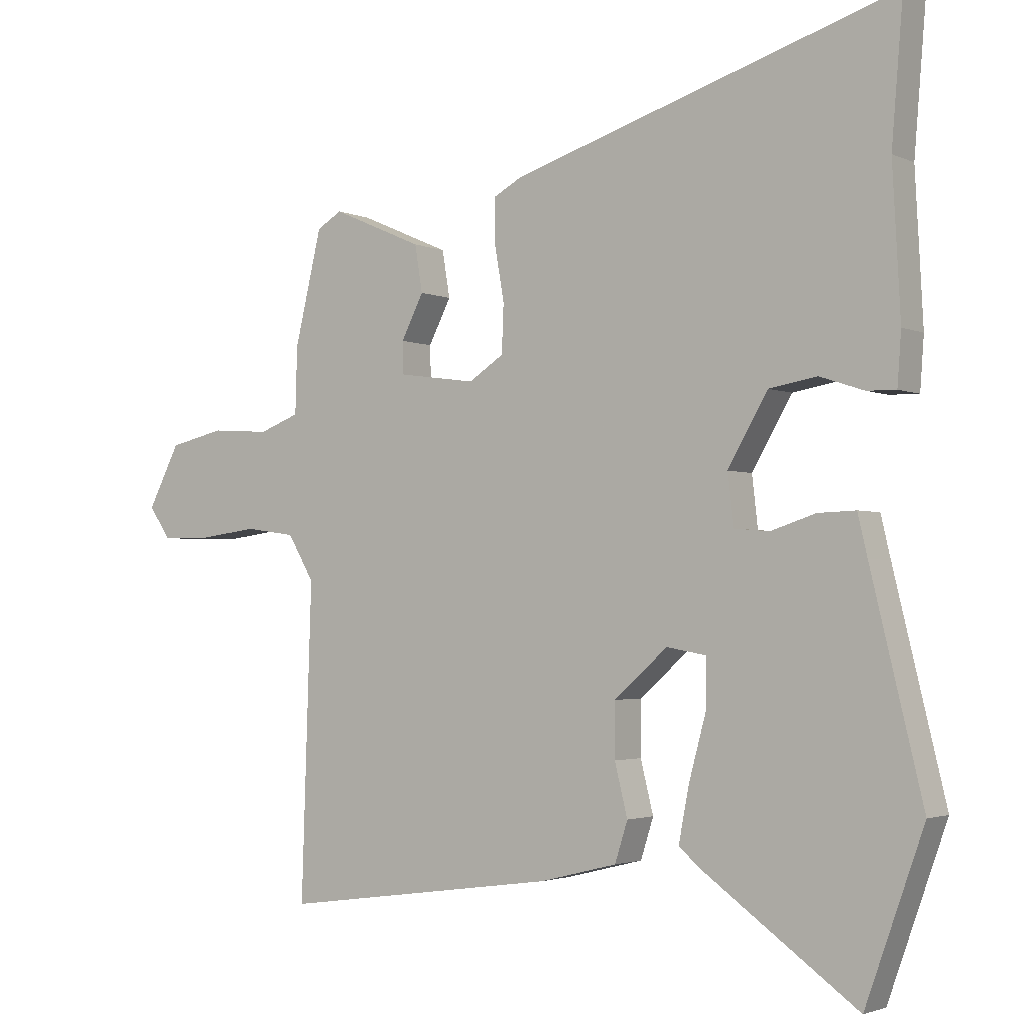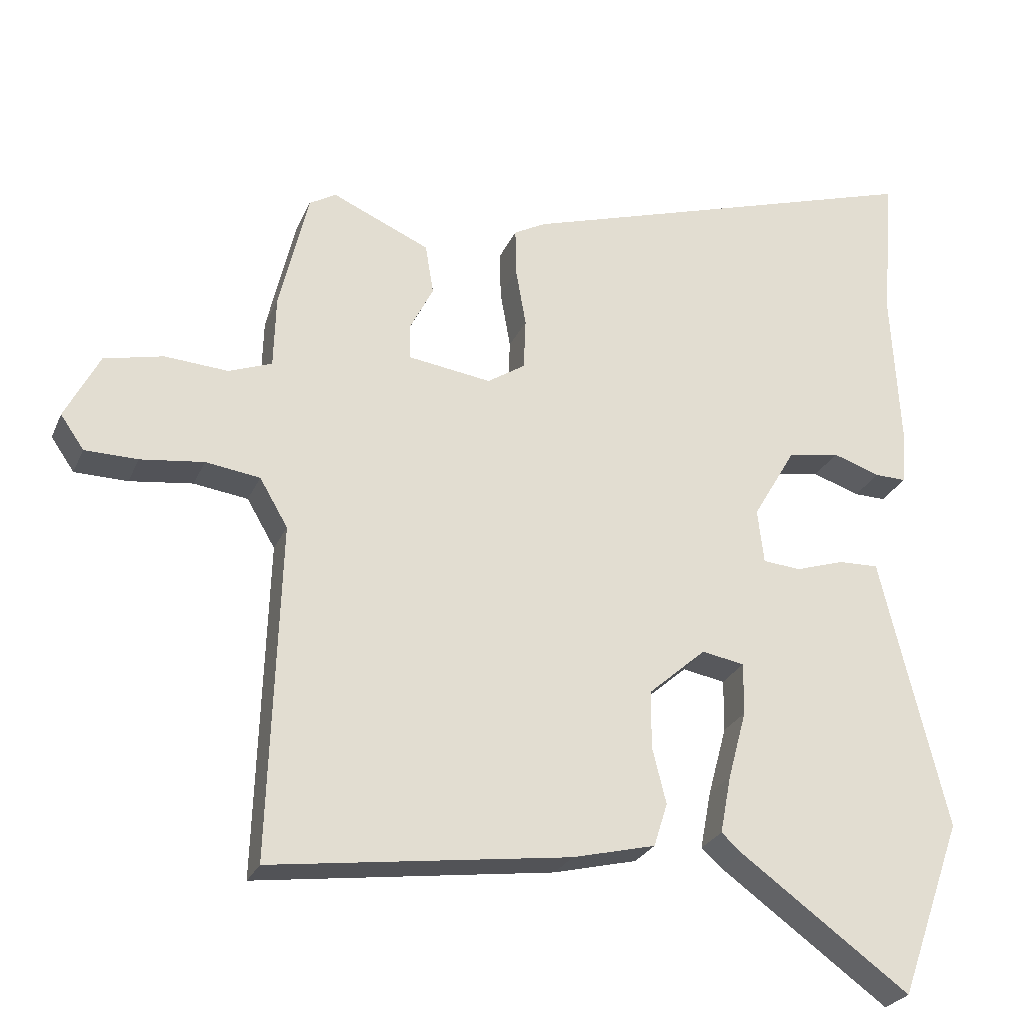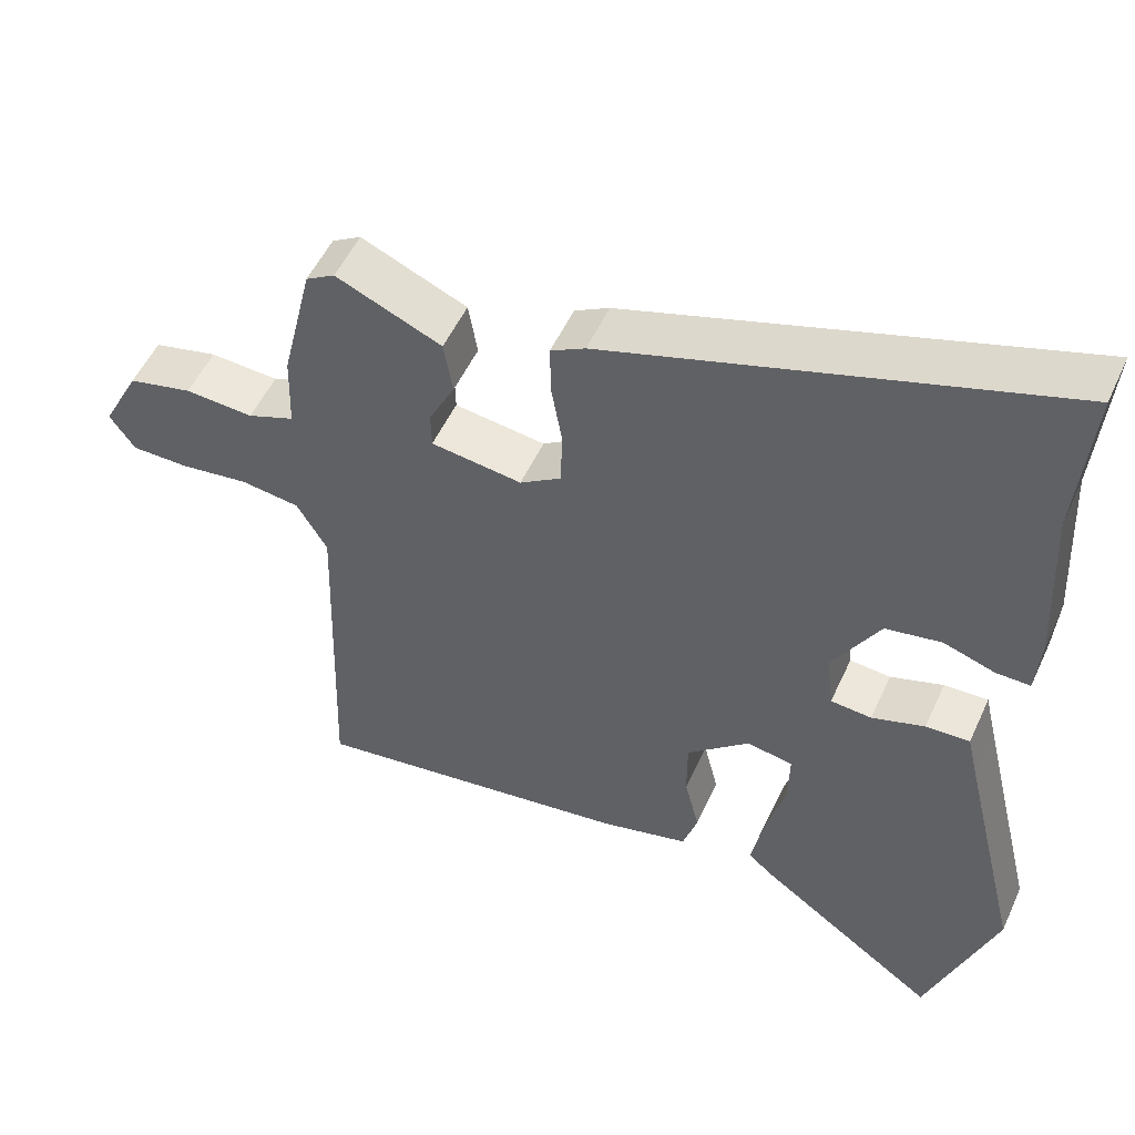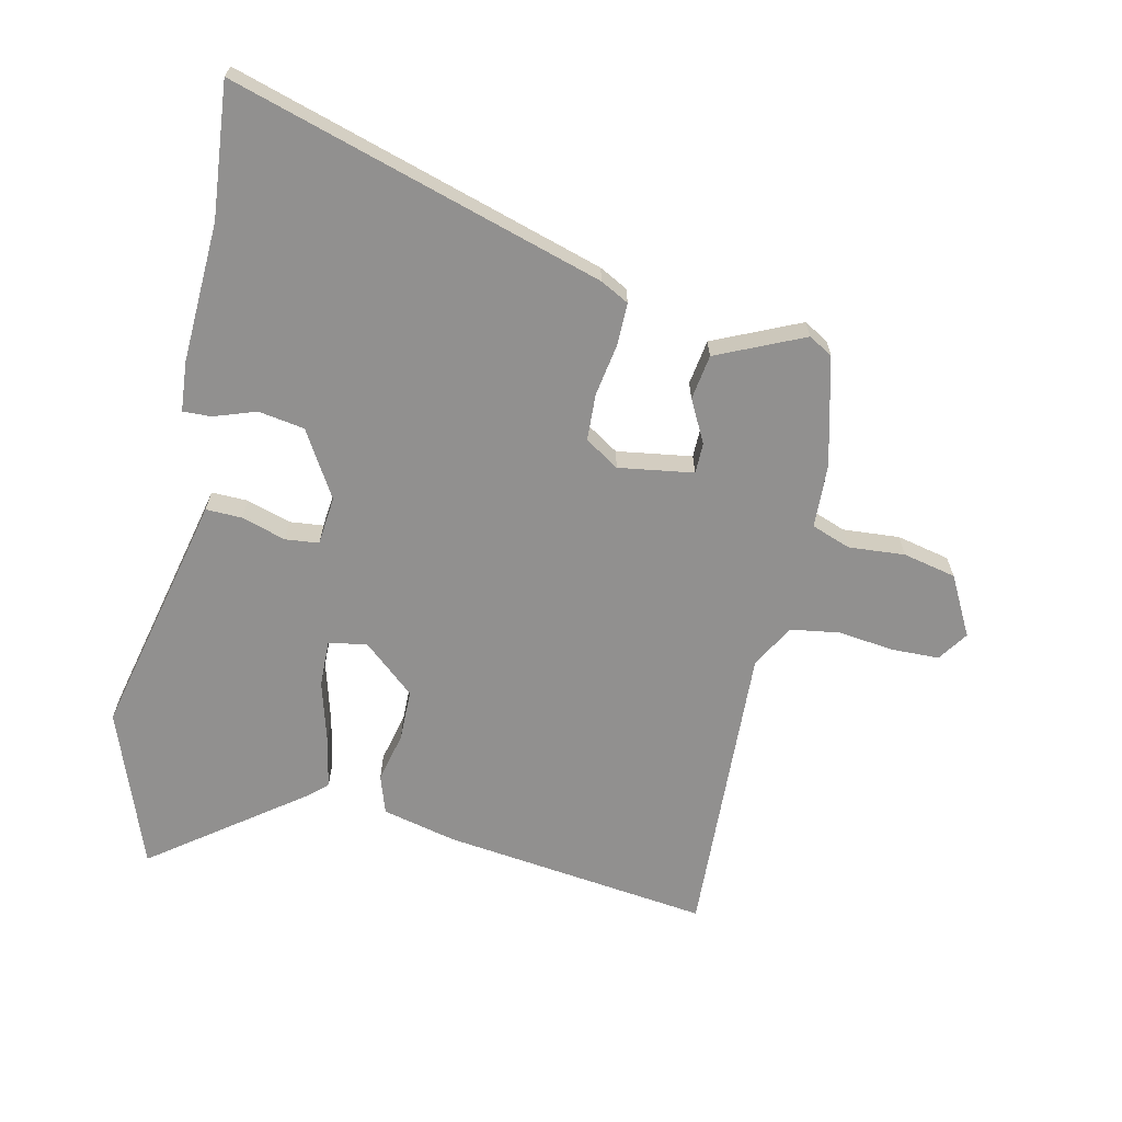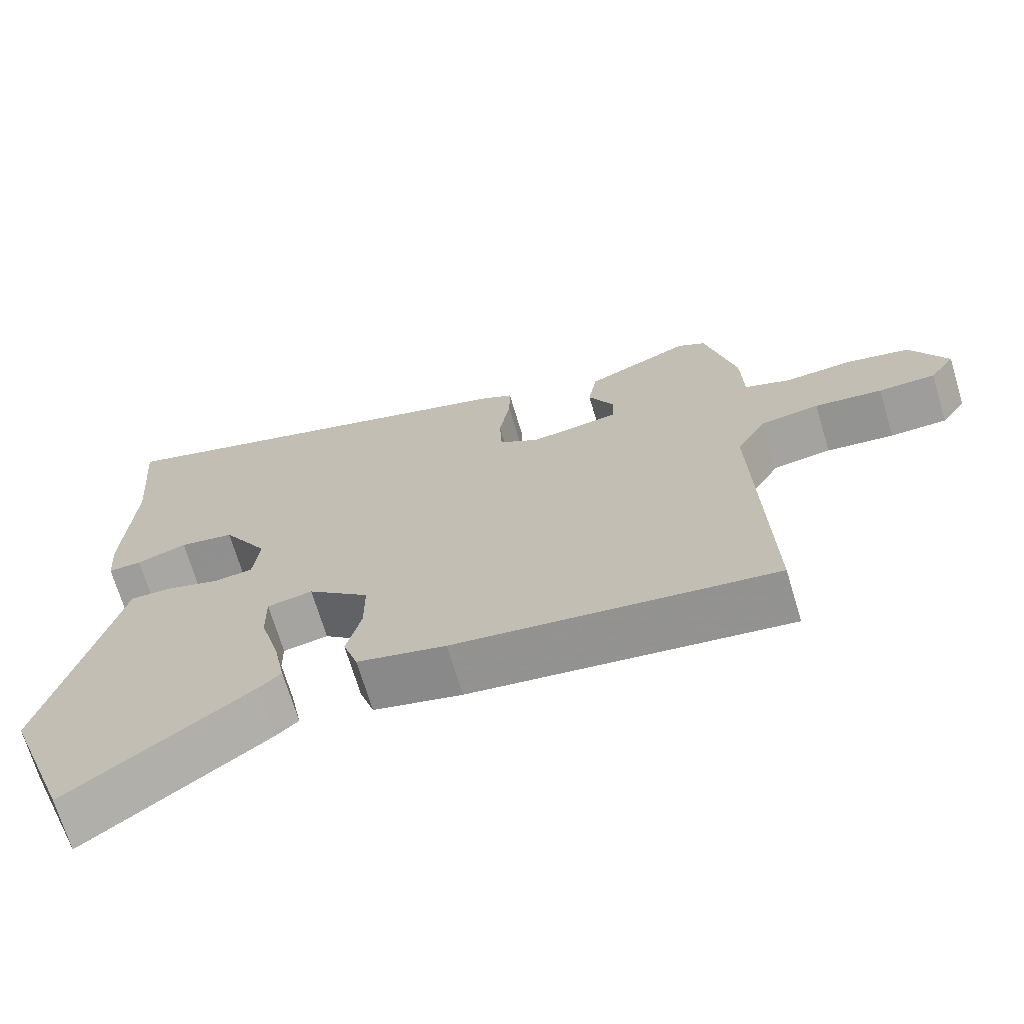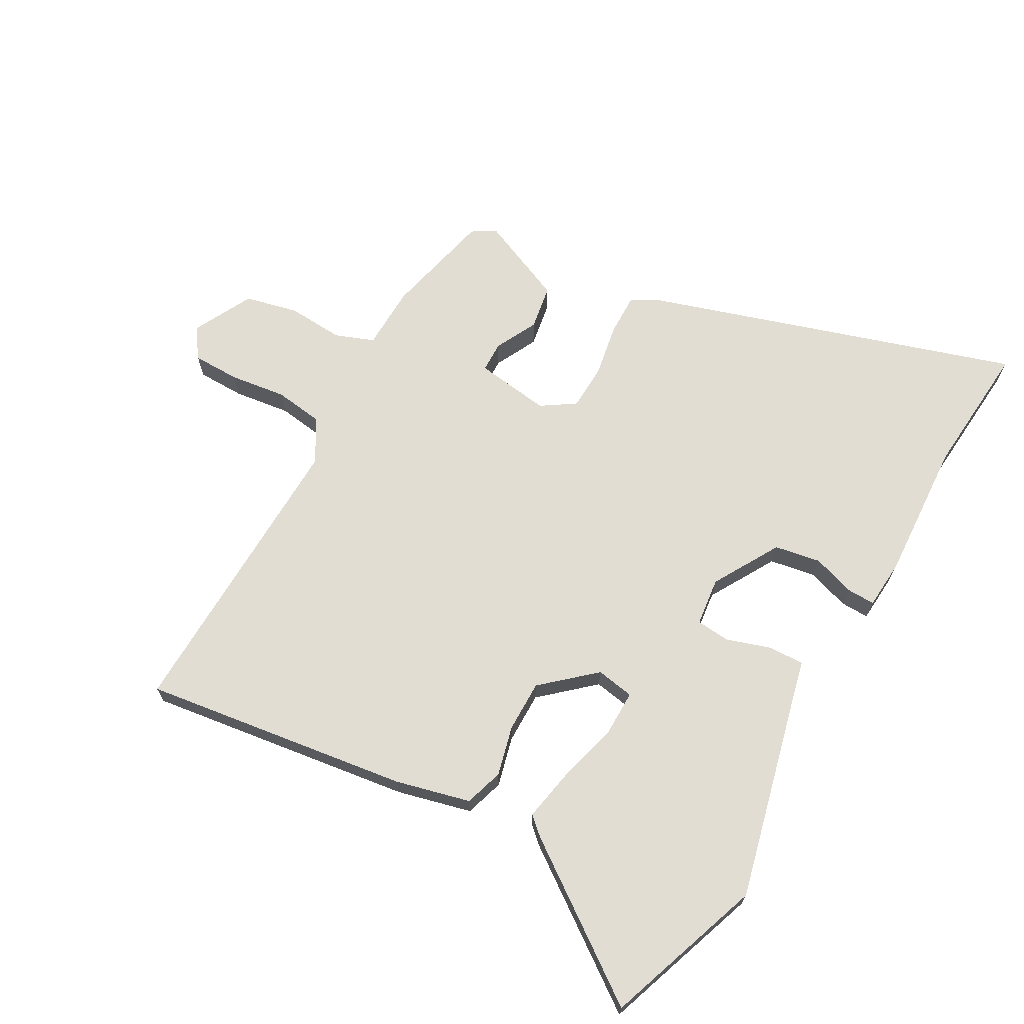
<metadata>
{"format":"obj","ext":"obj","renderer":"f3d","projection":"perspective","resolution":1024,"background":"white","views":[{"elev":-2.5,"azim":-146.1,"up":"+Z"},{"elev":-26.2,"azim":160.3,"up":"+Z"},{"elev":52.5,"azim":-155.8,"up":"+Z"},{"elev":-65.7,"azim":-11.9,"up":"+Y"},{"elev":-70.1,"azim":16.7,"up":"+Z"},{"elev":68.2,"azim":-150.8,"up":"+Y"}]}
</metadata>
<code>
v 0.483 0.07 -0.555
v 0.049 0.07 -0.496
v -0.072 0.07 -0.466
v -0.092 0.07 -0.403
v -0.072 0.07 -0.322
v -0.072 0.07 -0.238
v -0.156 0.07 -0.164
v -0.218 0.07 -0.175
v -0.217 0.07 -0.251
v -0.19 0.07 -0.351
v -0.174 0.07 -0.435
v -0.204 0.07 -0.462
v -0.45 0.07 -0.64
v -0.542 0.07 -0.382
v -0.461 0.07 -0.047
v -0.446 0.07 0.017
v -0.387 0.07 0.015
v -0.316 0.07 -0.008
v -0.261 0.07 -0.003
v -0.252 0.07 0.076
v -0.315 0.07 0.184
v -0.39 0.07 0.197
v -0.459 0.07 0.174
v -0.505 0.07 0.173
v -0.511 0.07 0.254
v -0.499 0.07 0.483
v -0.517 0.07 0.7
v 0.085 0.07 0.511
v 0.131 0.07 0.486
v 0.13 0.07 0.417
v 0.115 0.07 0.331
v 0.118 0.07 0.256
v 0.173 0.07 0.22
v 0.295 0.07 0.237
v 0.296 0.07 0.287
v 0.261 0.07 0.356
v 0.273 0.07 0.429
v 0.415 0.07 0.491
v 0.454 0.07 0.468
v 0.496 0.07 0.291
v 0.499 0.07 0.187
v 0.562 0.07 0.163
v 0.654 0.07 0.169
v 0.74 0.07 0.149
v 0.79 0.07 0.052
v 0.756 0.07 0.003
v 0.679 0.07 0.002
v 0.587 0.07 0.014
v 0.508 0.07 0.003
v 0.467 0.07 -0.067
v 0.483 0 -0.555
v 0.049 0 -0.496
v -0.072 0 -0.466
v -0.092 0 -0.403
v -0.072 0 -0.322
v -0.072 0 -0.238
v -0.156 0 -0.164
v -0.218 0 -0.175
v -0.217 0 -0.251
v -0.19 0 -0.351
v -0.174 0 -0.435
v -0.204 0 -0.462
v -0.45 0 -0.64
v -0.542 0 -0.382
v -0.461 0 -0.047
v -0.446 0 0.017
v -0.387 0 0.015
v -0.316 0 -0.008
v -0.261 0 -0.003
v -0.252 0 0.076
v -0.315 0 0.184
v -0.39 0 0.197
v -0.459 0 0.174
v -0.505 0 0.173
v -0.511 0 0.254
v -0.499 0 0.483
v -0.517 0 0.7
v 0.085 0 0.511
v 0.131 0 0.486
v 0.13 0 0.417
v 0.115 0 0.331
v 0.118 0 0.256
v 0.173 0 0.22
v 0.295 0 0.237
v 0.296 0 0.287
v 0.261 0 0.356
v 0.273 0 0.429
v 0.415 0 0.491
v 0.454 0 0.468
v 0.496 0 0.291
v 0.499 0 0.187
v 0.562 0 0.163
v 0.654 0 0.169
v 0.74 0 0.149
v 0.79 0 0.052
v 0.756 0 0.003
v 0.679 0 0.002
v 0.587 0 0.014
v 0.508 0 0.003
v 0.467 0 -0.067
f 46 47 48
f 45 46 48
f 44 45 48
f 43 44 48
f 42 43 48
f 41 42 48 49
f 39 40 41
f 38 39 41
f 37 38 41
f 36 37 41
f 35 36 41
f 41 49 50
f 35 41 50
f 34 35 50
f 29 30 31
f 28 29 31
f 27 28 31
f 26 27 31
f 26 31 32
f 24 25 26
f 23 24 26
f 22 23 26
f 26 32 33
f 22 26 33
f 21 22 33
f 15 16 17 18
f 14 15 18
f 13 14 18
f 12 13 18
f 11 12 18
f 10 11 18
f 9 10 18
f 8 9 18 19
f 7 8 19 20
f 3 4 5
f 2 3 5
f 1 2 5
f 50 1 5
f 34 50 5
f 33 34 5
f 20 21 33
f 6 7 20 33
f 5 6 33
f 98 97 96
f 98 96 95
f 98 95 94
f 98 94 93
f 98 93 92
f 99 98 92 91
f 91 90 89
f 91 89 88
f 91 88 87
f 91 87 86
f 91 86 85
f 100 99 91
f 100 91 85
f 100 85 84
f 81 80 79
f 81 79 78
f 81 78 77
f 81 77 76
f 82 81 76
f 76 75 74
f 76 74 73
f 76 73 72
f 83 82 76
f 83 76 72
f 83 72 71
f 68 67 66 65
f 68 65 64
f 68 64 63
f 68 63 62
f 68 62 61
f 68 61 60
f 68 60 59
f 69 68 59 58
f 70 69 58 57
f 55 54 53
f 55 53 52
f 55 52 51
f 55 51 100
f 55 100 84
f 55 84 83
f 83 71 70
f 83 70 57 56
f 83 56 55
f 1 51 52 2
f 2 52 53 3
f 3 53 54 4
f 4 54 55 5
f 5 55 56 6
f 6 56 57 7
f 7 57 58 8
f 8 58 59 9
f 9 59 60 10
f 10 60 61 11
f 11 61 62 12
f 12 62 63 13
f 13 63 64 14
f 14 64 65 15
f 15 65 66 16
f 16 66 67 17
f 17 67 68 18
f 18 68 69 19
f 19 69 70 20
f 20 70 71 21
f 21 71 72 22
f 22 72 73 23
f 23 73 74 24
f 24 74 75 25
f 25 75 76 26
f 26 76 77 27
f 27 77 78 28
f 28 78 79 29
f 29 79 80 30
f 30 80 81 31
f 31 81 82 32
f 32 82 83 33
f 33 83 84 34
f 34 84 85 35
f 35 85 86 36
f 36 86 87 37
f 37 87 88 38
f 38 88 89 39
f 39 89 90 40
f 40 90 91 41
f 41 91 92 42
f 42 92 93 43
f 43 93 94 44
f 44 94 95 45
f 45 95 96 46
f 46 96 97 47
f 47 97 98 48
f 48 98 99 49
f 49 99 100 50
f 50 100 51 1

</code>
